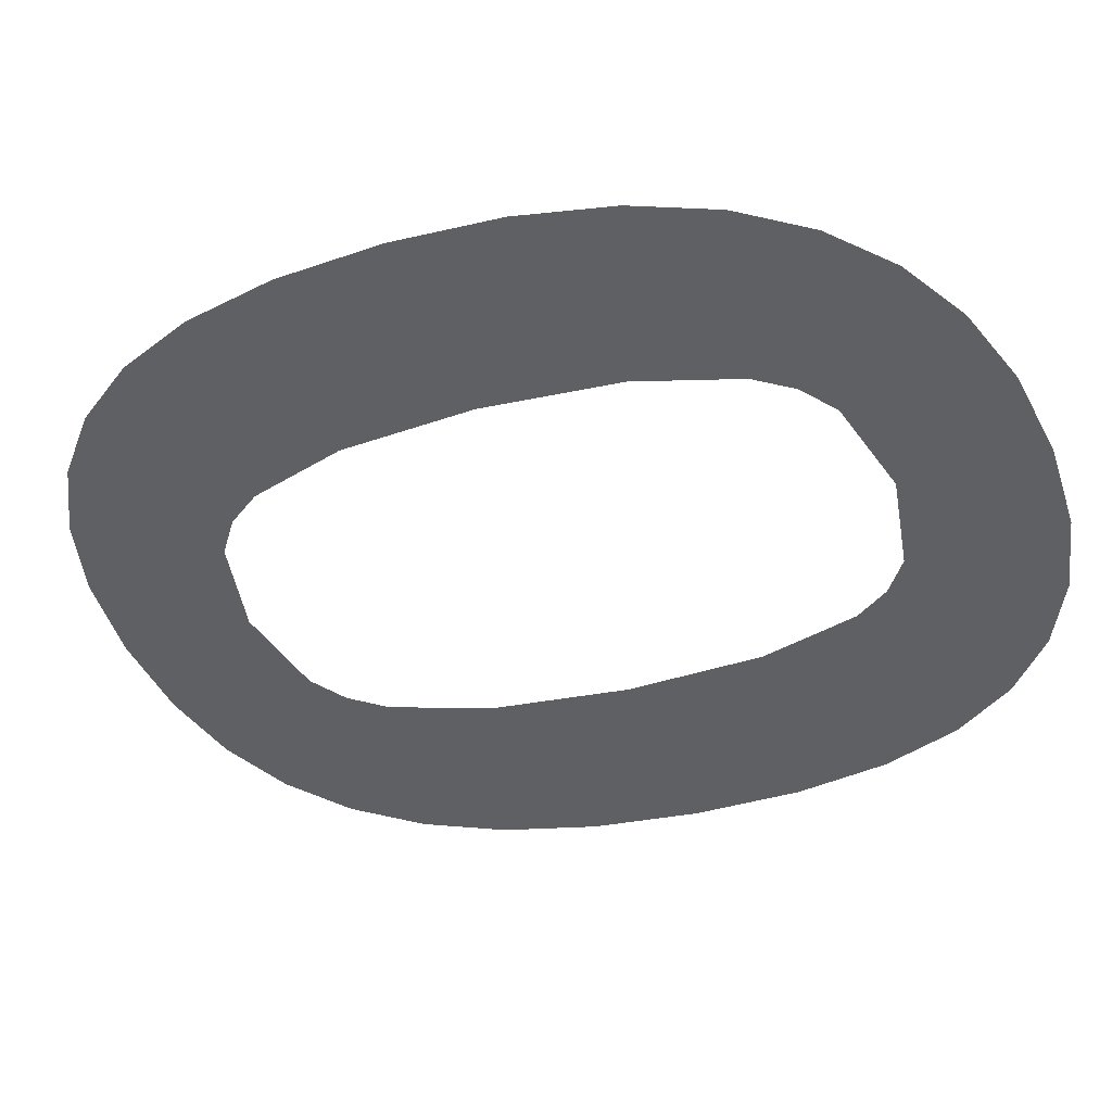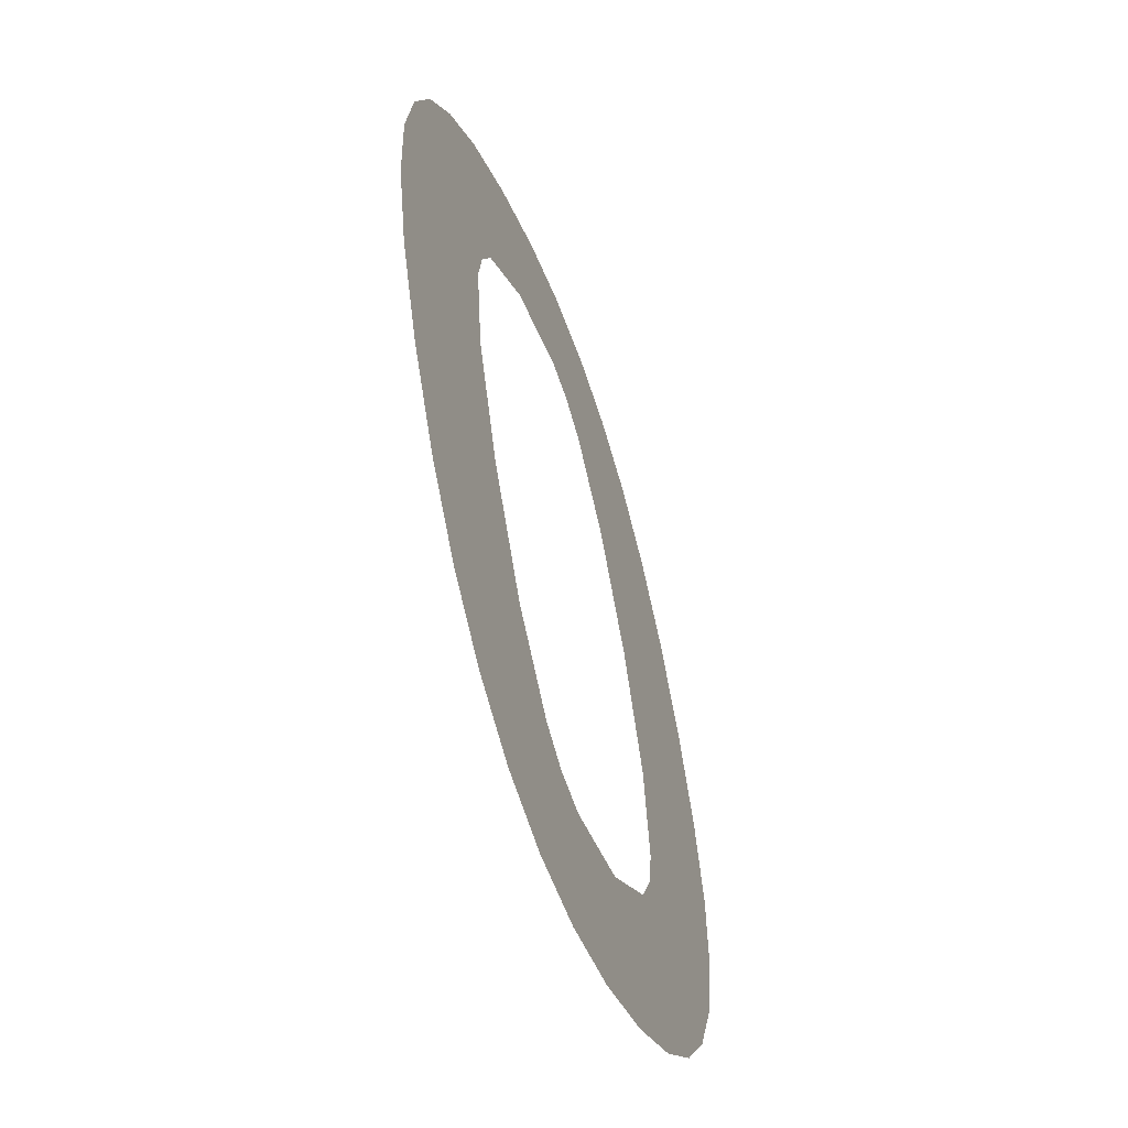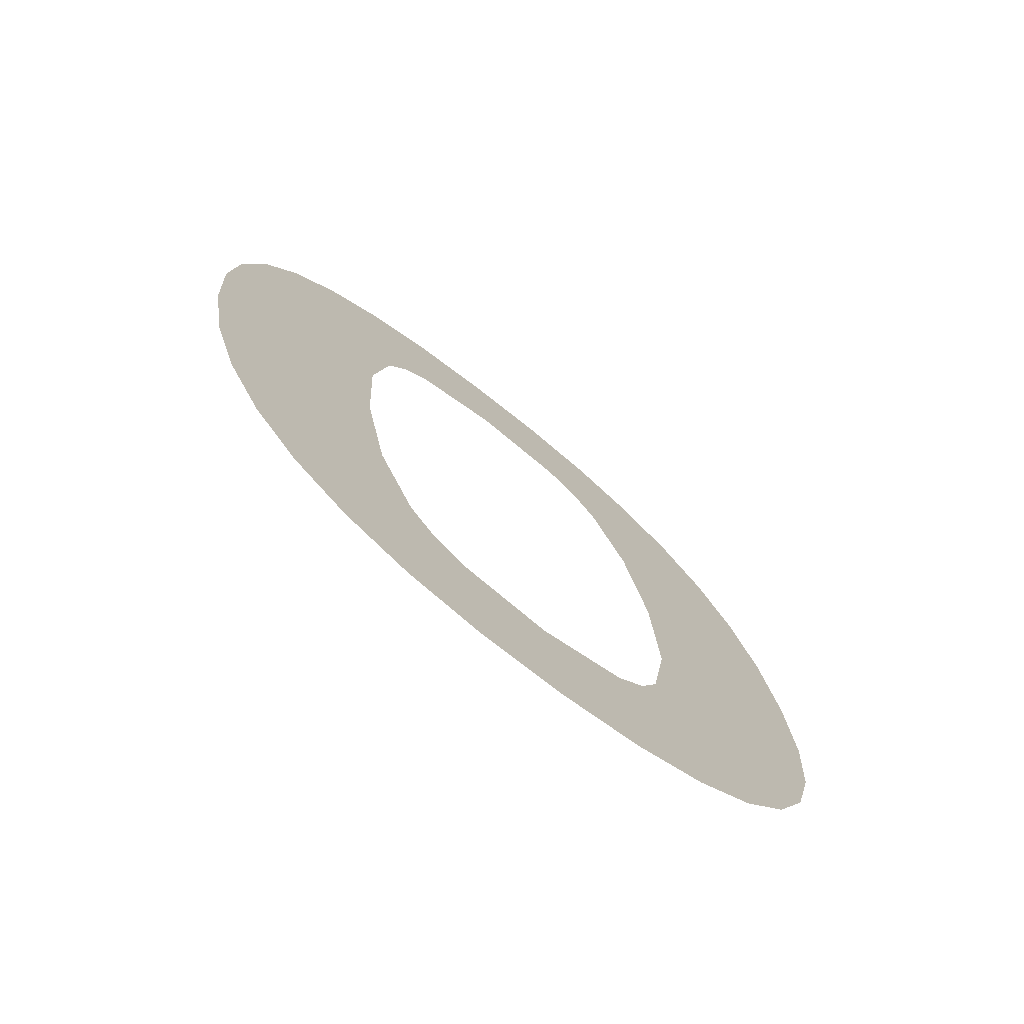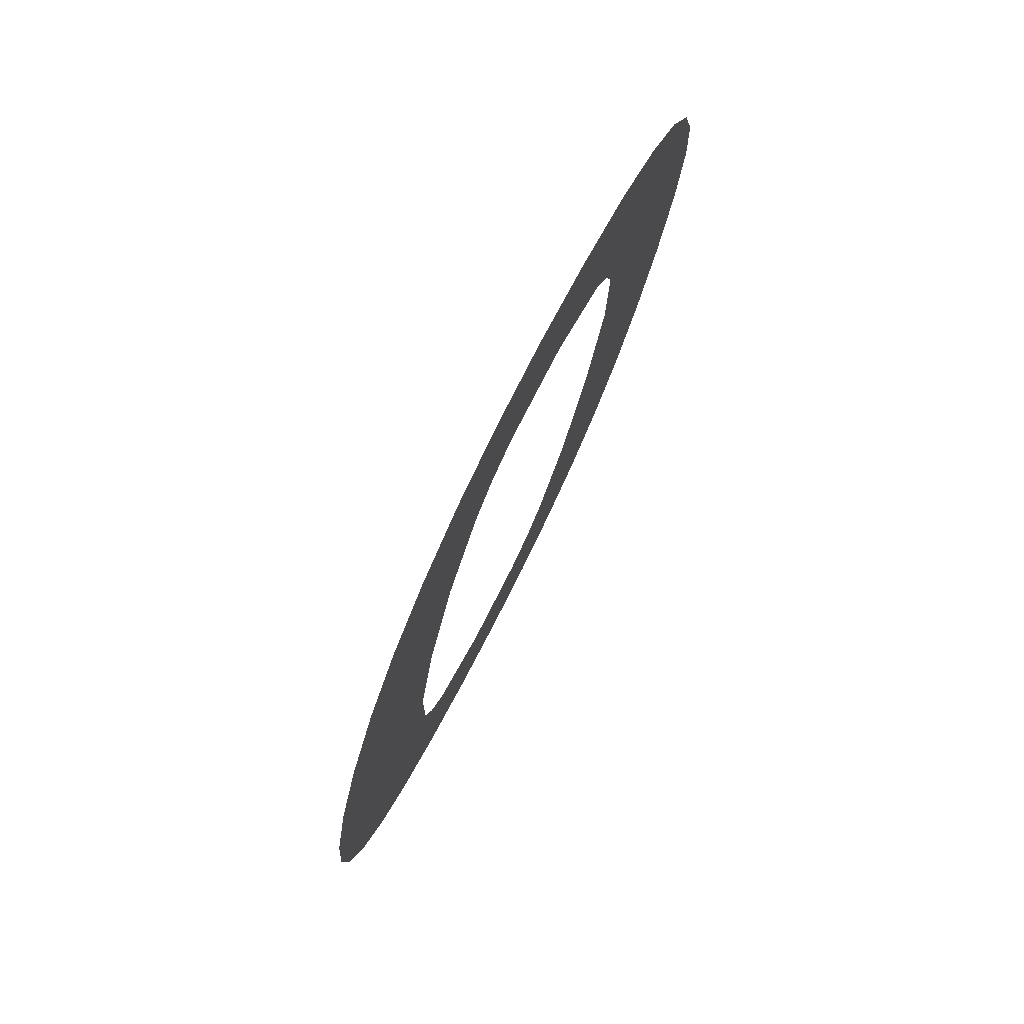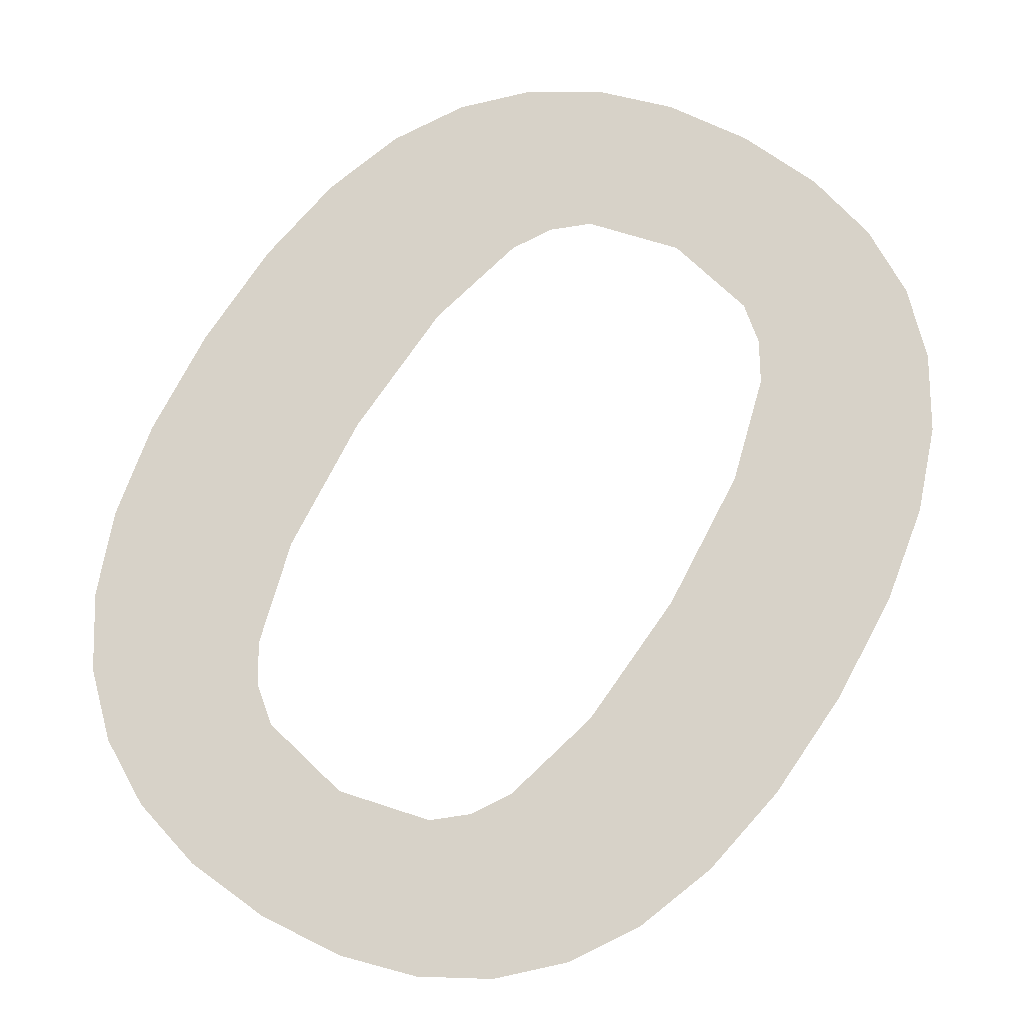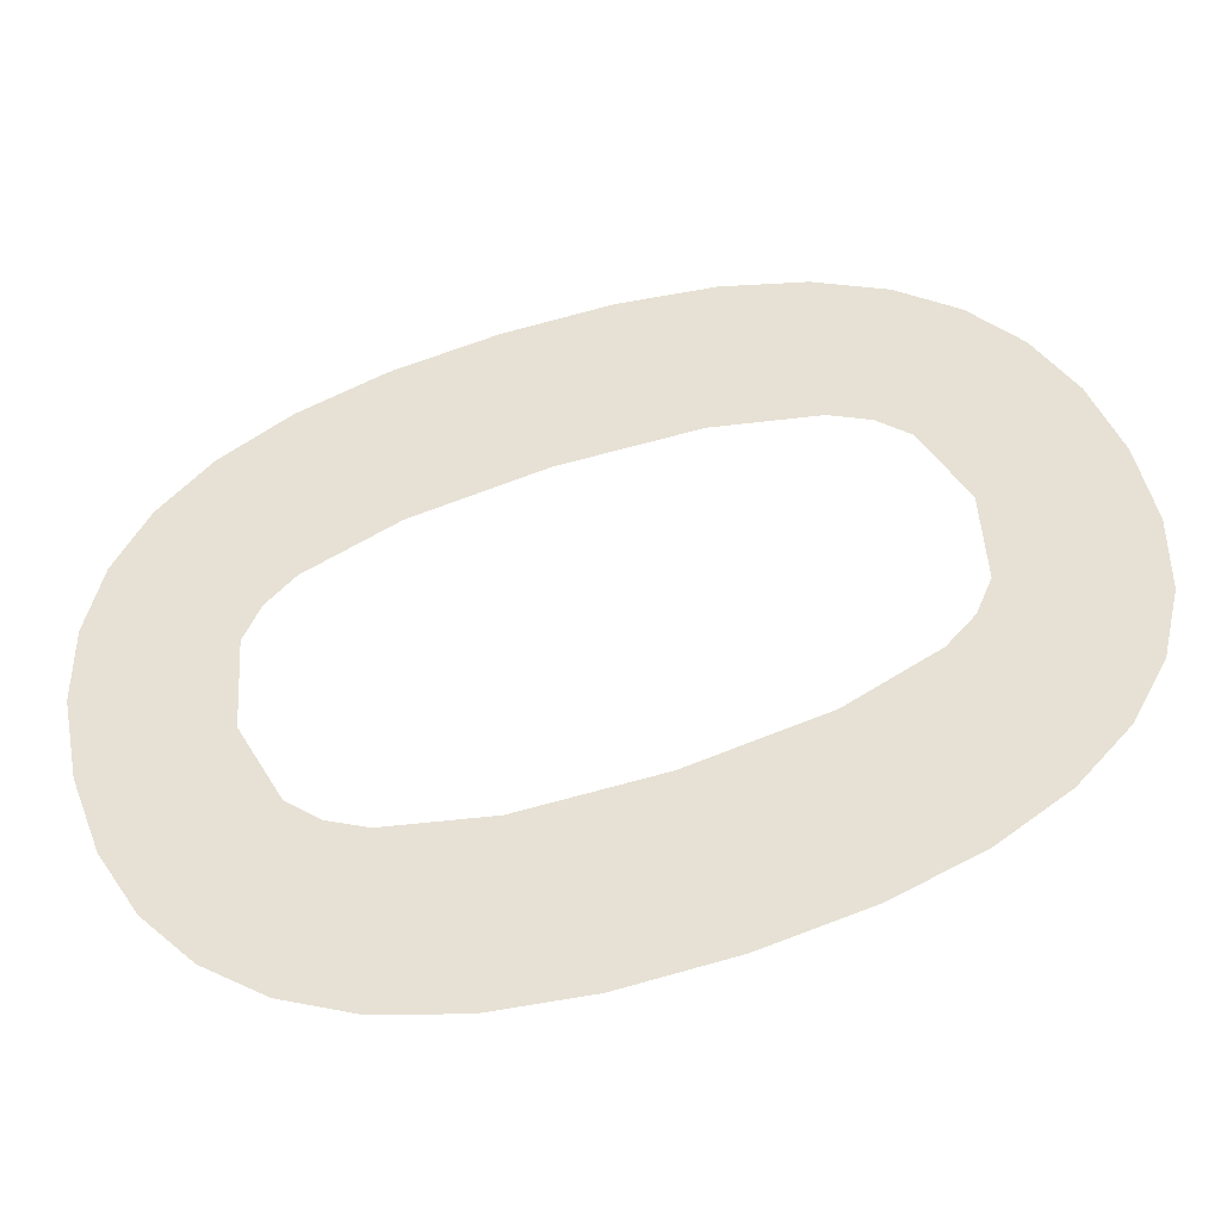
<metadata>
{"format":"obj","ext":"obj","renderer":"f3d","projection":"perspective","resolution":1024,"background":"white","views":[{"elev":-49.3,"azim":-67.4,"up":"+Y"},{"elev":-30.7,"azim":108.9,"up":"+Z"},{"elev":-64.5,"azim":140.8,"up":"+Z"},{"elev":59.6,"azim":-64.5,"up":"+Z"},{"elev":67.7,"azim":31.6,"up":"+Y"},{"elev":46.0,"azim":74.0,"up":"+Y"}]}
</metadata>
<code>
o mesh78/mesh78-geometry#mesh78-geometry
v 0.1522 -0.1199 0.2489
v 0.152 -0.1204 0.2525
v 0.1516 -0.12 0.2492
v 0.152 -0.1203 0.2514
v 0.1522 -0.121 0.2561
v 0.1523 -0.1202 0.2505
v 0.1516 -0.1209 0.2558
v 0.152 -0.1206 0.2537
v 0.1528 -0.1199 0.2488
v 0.1512 -0.12 0.2496
v 0.1523 -0.1207 0.2545
v 0.1525 -0.1201 0.2502
v 0.1512 -0.1209 0.2554
v 0.1528 -0.121 0.2563
v 0.1527 -0.1201 0.25
v 0.1508 -0.1201 0.2502
v 0.1524 -0.1208 0.2548
v 0.1535 -0.1201 0.2498
v 0.1508 -0.1208 0.2548
v 0.1527 -0.1208 0.255
v 0.1535 -0.1199 0.2487
v 0.1506 -0.1202 0.2508
v 0.1535 -0.1208 0.2552
v 0.1542 -0.1199 0.2488
v 0.1506 -0.1207 0.2542
v 0.1535 -0.121 0.2563
v 0.1542 -0.1201 0.25
v 0.1505 -0.1203 0.2516
v 0.1542 -0.1208 0.255
v 0.1548 -0.1199 0.2489
v 0.1505 -0.1206 0.2534
v 0.1542 -0.121 0.2563
v 0.1545 -0.1201 0.2502
v 0.1504 -0.1204 0.2525
v 0.1548 -0.121 0.2561
v 0.1547 -0.1202 0.2505
v 0.1545 -0.1208 0.2548
v 0.1549 -0.1203 0.2514
v 0.1547 -0.1207 0.2545
v 0.1553 -0.12 0.2492
v 0.1549 -0.1206 0.2537
v 0.155 -0.1204 0.2525
v 0.1553 -0.1209 0.2558
v 0.1558 -0.1209 0.2554
v 0.1558 -0.12 0.2497
v 0.1561 -0.1208 0.2549
v 0.1561 -0.1201 0.2502
v 0.1564 -0.1207 0.2542
v 0.1564 -0.1202 0.2508
v 0.1565 -0.1206 0.2534
v 0.1565 -0.1203 0.2516
v 0.1566 -0.1204 0.2525
f 1 2 3
f 2 1 4
f 3 2 1
f 4 1 2
f 5 3 2
f 2 3 5
f 4 1 6
f 6 1 4
f 7 3 5
f 5 3 7
f 5 2 8
f 8 2 5
f 6 1 9
f 9 1 6
f 7 10 3
f 3 10 7
f 5 8 11
f 11 8 5
f 6 9 12
f 12 9 6
f 13 10 7
f 7 10 13
f 5 11 14
f 14 11 5
f 12 9 15
f 15 9 12
f 13 16 10
f 10 16 13
f 14 11 17
f 17 11 14
f 15 9 18
f 18 9 15
f 19 16 13
f 13 16 19
f 14 17 20
f 20 17 14
f 18 9 21
f 21 9 18
f 19 22 16
f 16 22 19
f 14 20 23
f 23 20 14
f 18 21 24
f 24 21 18
f 25 22 19
f 19 22 25
f 14 23 26
f 26 23 14
f 18 24 27
f 27 24 18
f 25 28 22
f 22 28 25
f 26 23 29
f 29 23 26
f 27 24 30
f 30 24 27
f 31 28 25
f 25 28 31
f 26 29 32
f 32 29 26
f 27 30 33
f 33 30 27
f 28 31 34
f 34 31 28
f 32 29 35
f 35 29 32
f 33 30 36
f 36 30 33
f 35 29 37
f 37 29 35
f 36 30 38
f 38 30 36
f 35 37 39
f 39 37 35
f 38 30 40
f 40 30 38
f 35 39 41
f 41 39 35
f 38 40 42
f 42 40 38
f 35 41 43
f 43 41 35
f 42 40 43
f 43 40 42
f 43 41 42
f 42 41 43
f 43 40 44
f 44 40 43
f 44 40 45
f 45 40 44
f 44 45 46
f 46 45 44
f 46 45 47
f 47 45 46
f 46 47 48
f 48 47 46
f 48 47 49
f 49 47 48
f 48 49 50
f 50 49 48
f 50 49 51
f 51 49 50
f 50 51 52
f 52 51 50

</code>
